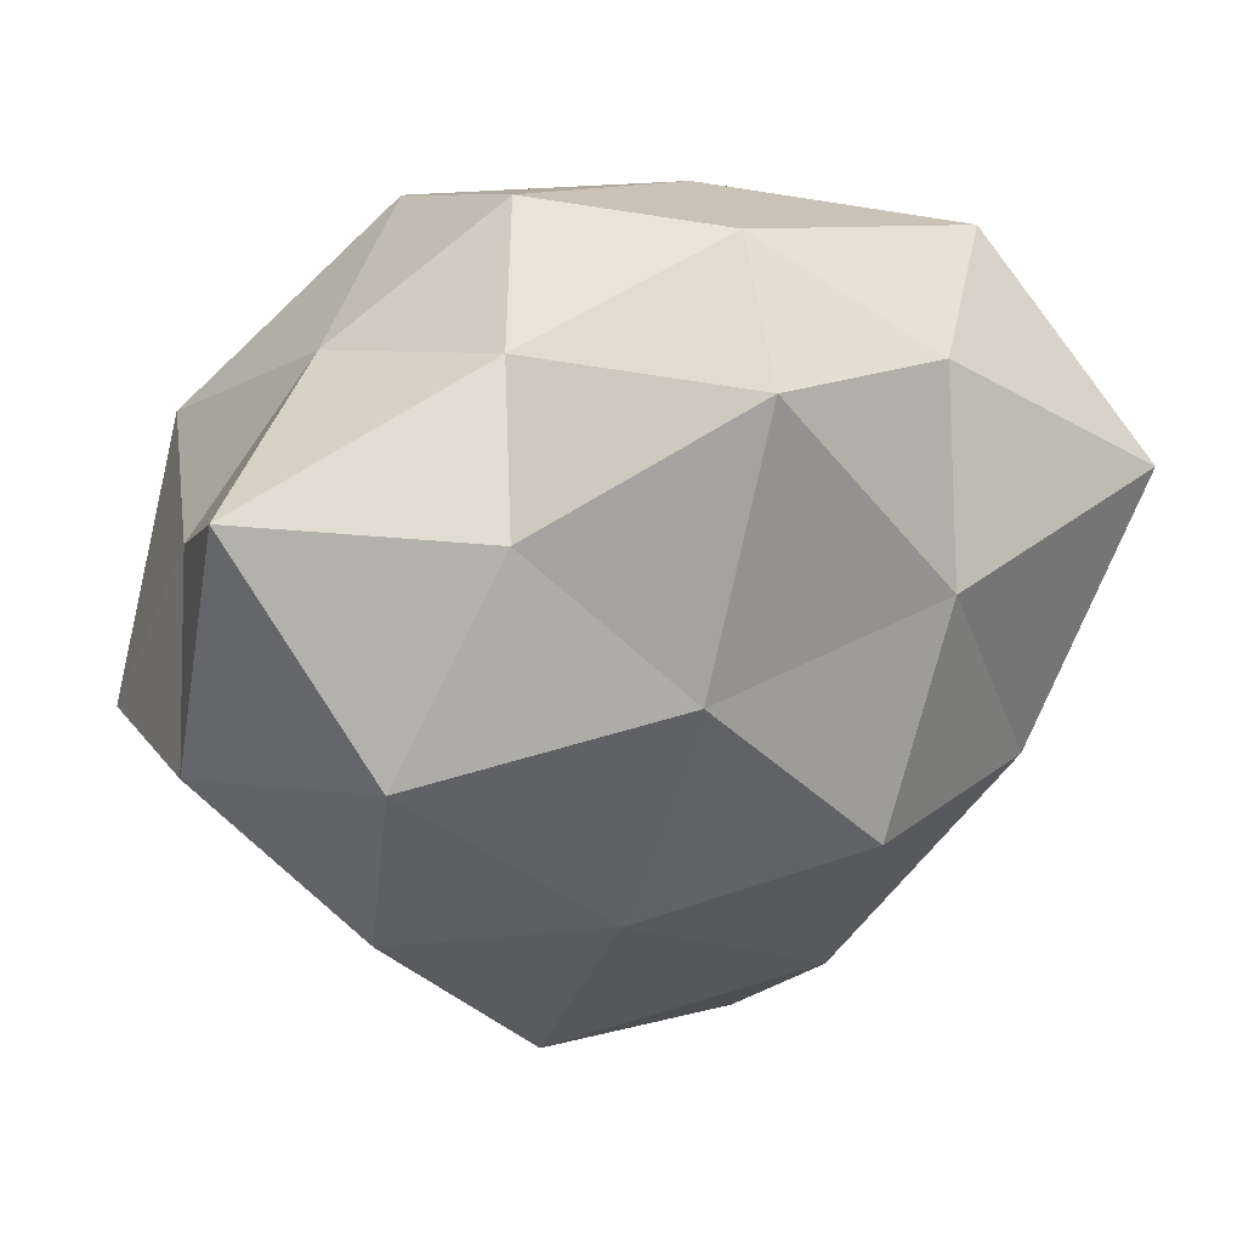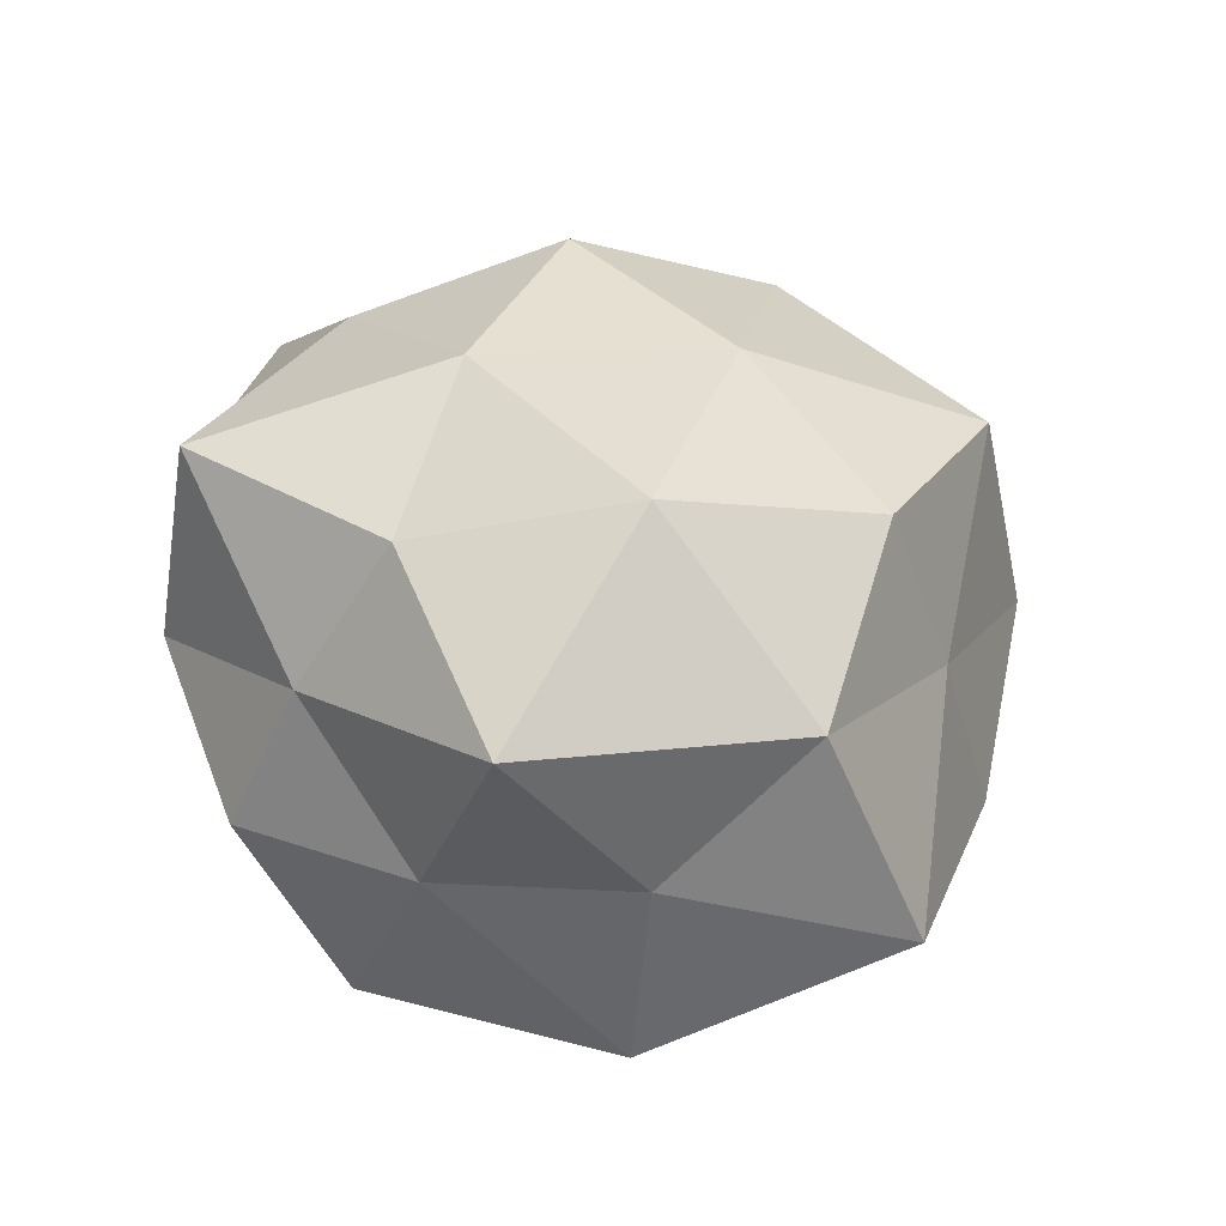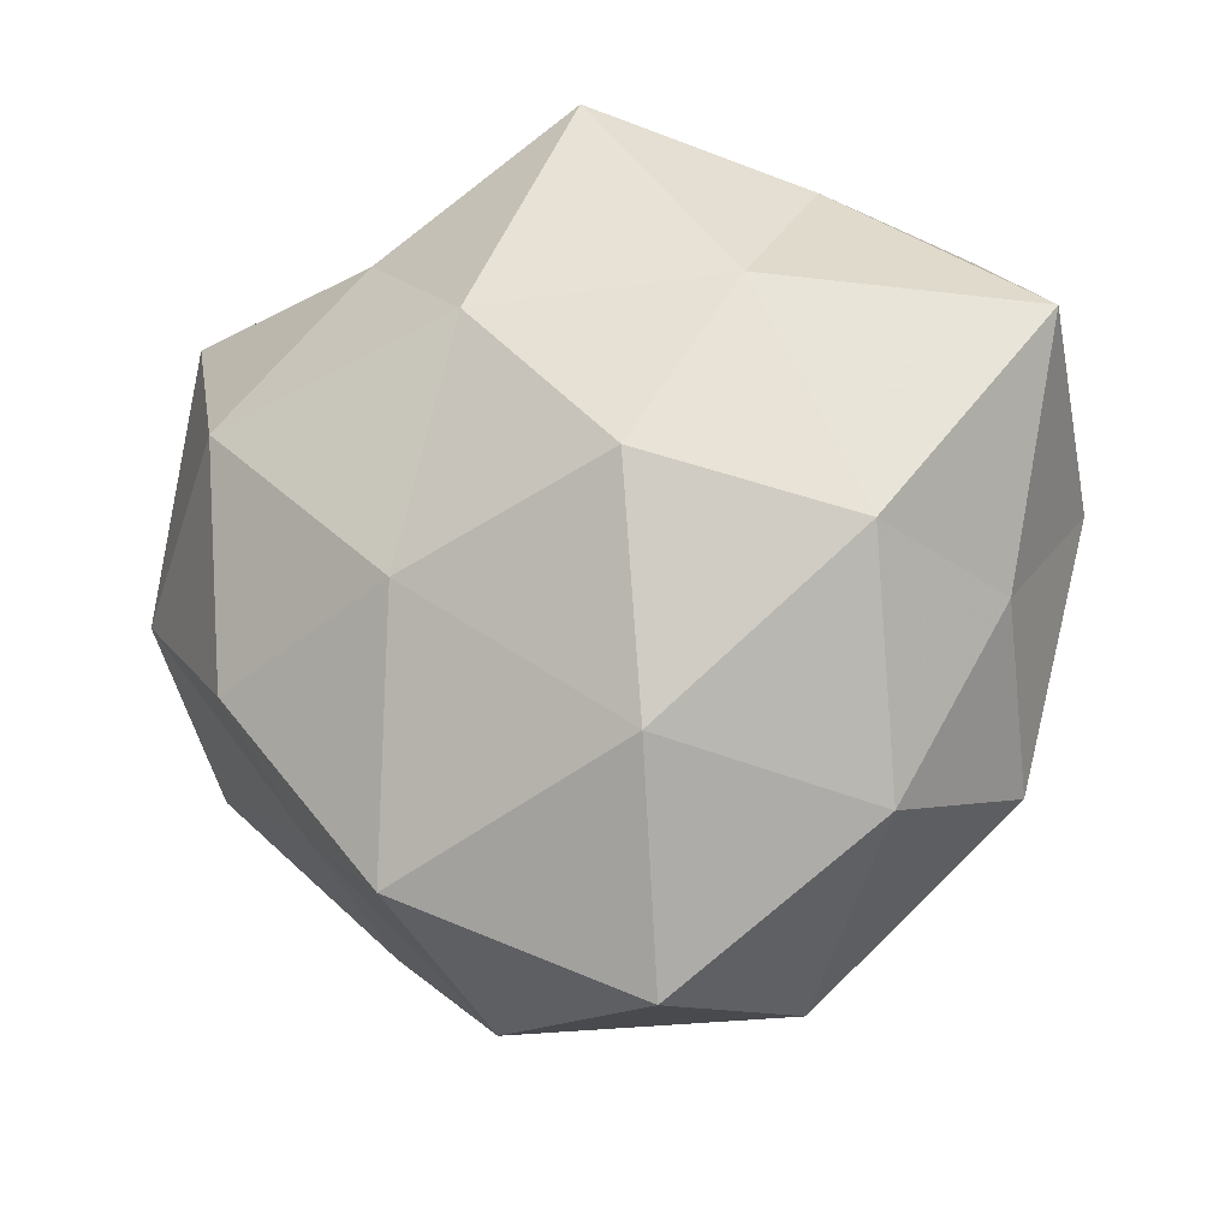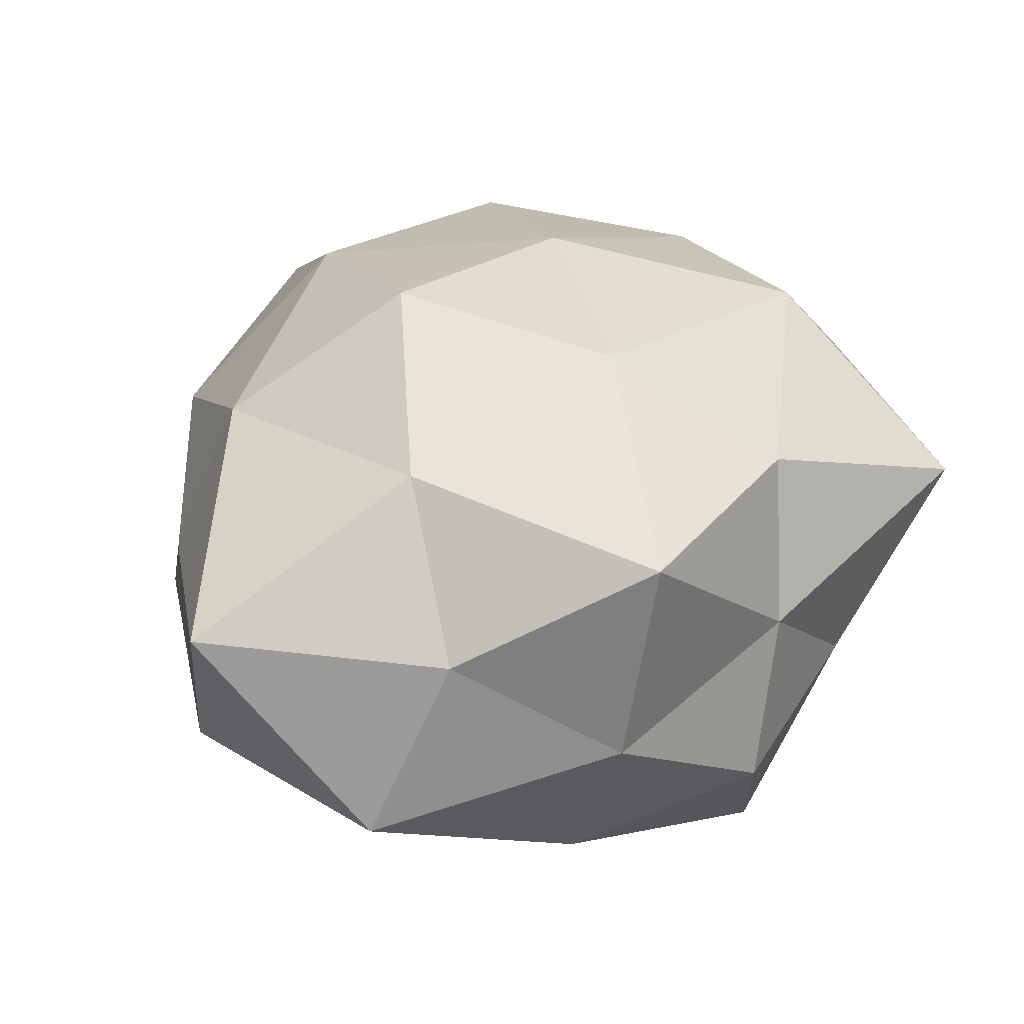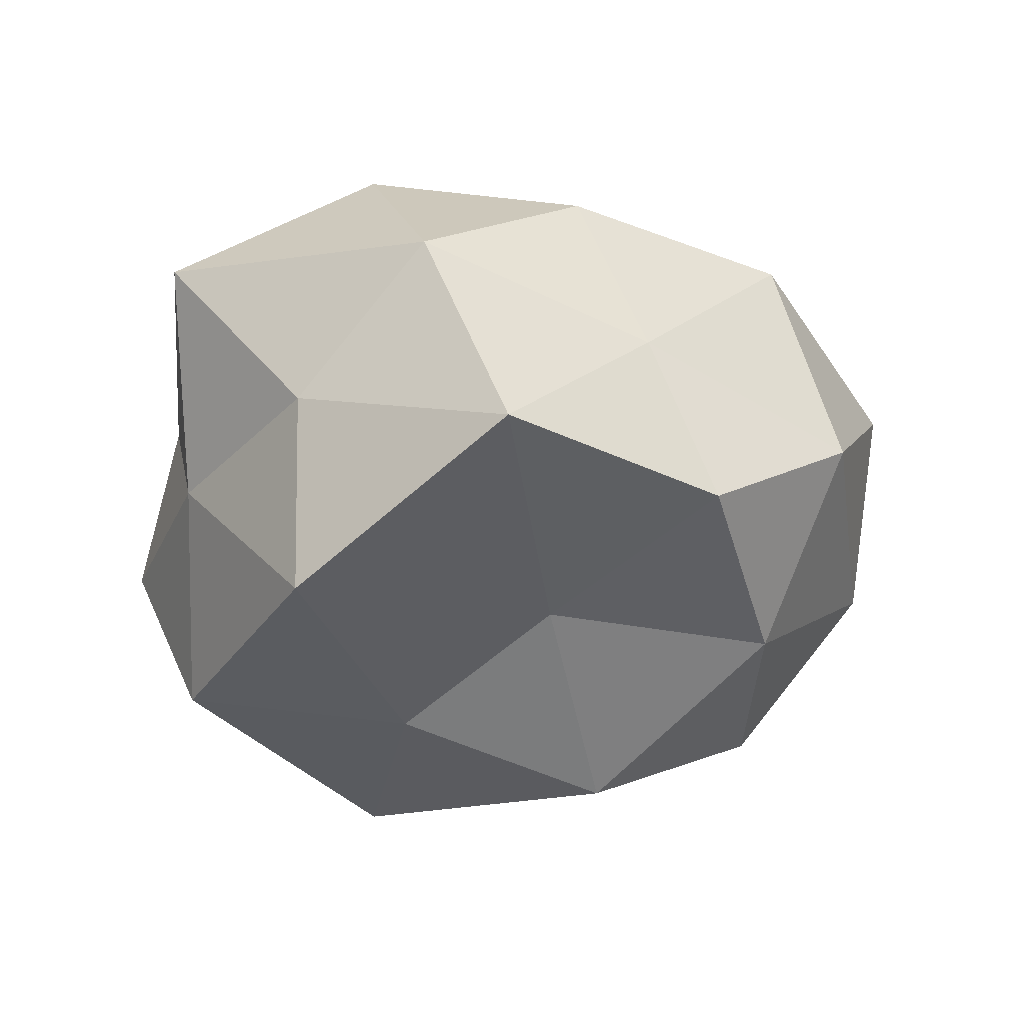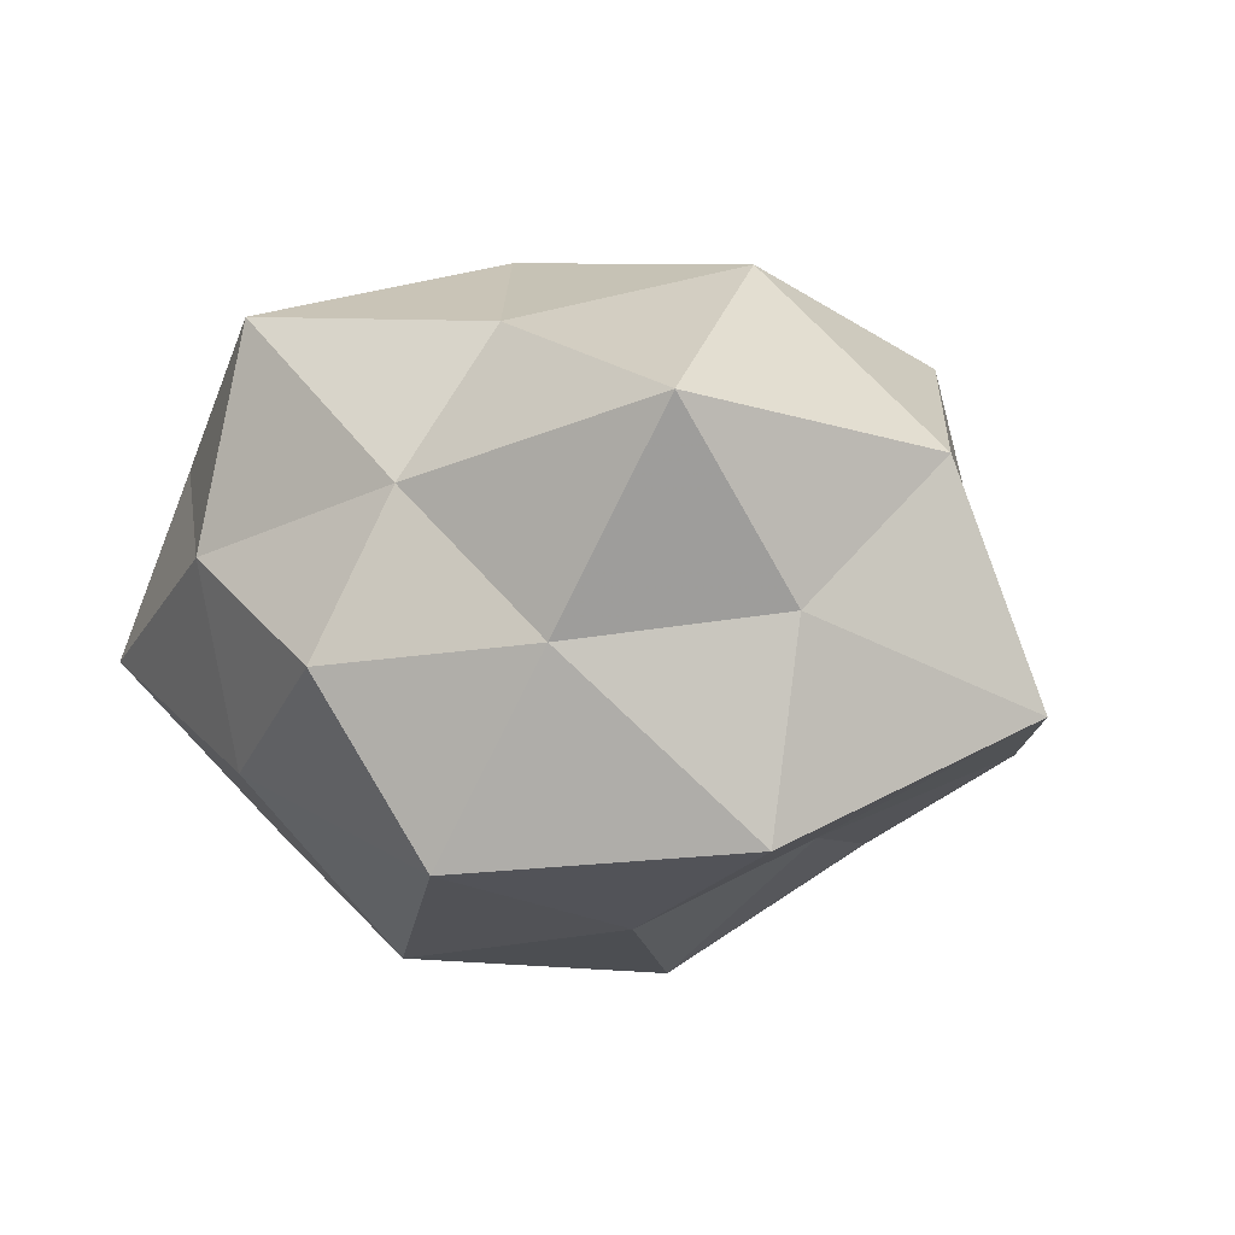
<metadata>
{"format":"obj","ext":"obj","renderer":"f3d","projection":"perspective","resolution":1024,"background":"white","views":[{"elev":39.0,"azim":-17.7,"up":"+Y"},{"elev":29.0,"azim":-115.6,"up":"+Z"},{"elev":-25.0,"azim":19.5,"up":"+Y"},{"elev":39.9,"azim":151.9,"up":"+Z"},{"elev":-25.9,"azim":-79.3,"up":"+Z"},{"elev":-7.1,"azim":-132.5,"up":"+Z"}]}
</metadata>
<code>
v -0.02624 -0.02048 0.003389
v 0.009974 -0.02355 0.02278
v -0.02633 0.00673 0.02451
v -0.02289 0.02517 -0.006672
v -0.01141 0.03069 0.006124
v 0.02458 0.01591 -0.01805
v -0.01129 0.005872 -0.02752
v 0.004293 0.03378 0.02129
v -0.01496 0.02325 0.0193
v 0.0342 -0.008466 0.004384
v -0.01322 -0.0316 0.01748
v -0.005207 -0.02851 -0.01939
v 0.03827 0.004232 -0.008655
v 0.01576 -0.02397 -0.02204
v 0.04083 0.0127 0.01165
v 0.03145 -0.01968 -0.00996
v -0.006683 0.03531 -0.007961
v 0.01096 -0.003755 0.03022
v -0.02462 -0.02634 -0.01251
v -0.03519 0.01092 -0.00422
v 0.02382 -0.003931 -0.02326
v 0.02175 0.02712 0.01183
v -0.0118 0.02726 -0.02372
v -0.01733 -0.009367 -0.01988
v -0.04149 -0.009963 -0.01134
v 0.0132 -0.0367 -0.007766
v 0.02746 -0.007584 0.01972
v 0.008611 0.01375 -0.0298
v -0.02701 -0.014 0.01895
v 0.01015 0.02959 -0.01494
v -0.01104 -0.03746 -0.002208
v -0.00895 -0.009871 0.02674
v 0.002055 -0.0106 -0.03105
v 0.006689 -0.04031 0.009862
v 0.01869 0.01363 0.02321
v 0.03075 0.02799 -0.004026
v -0.03511 0.02375 0.01081
v -0.003111 0.01196 0.02805
v 0.008448 0.03529 0.002054
v -0.03923 -0.001656 0.008695
v 0.02504 -0.02636 0.007847
v -0.03226 0.01123 -0.02203
f 9 8 5
f 15 10 13
f 16 13 10
f 17 4 5
f 21 6 13
f 21 13 16
f 14 21 16
f 23 4 17
f 24 12 19
f 25 19 1
f 24 19 25
f 12 14 26
f 16 26 14
f 27 10 15
f 18 2 27
f 28 6 21
f 7 23 28
f 11 29 1
f 23 17 30
f 28 30 6
f 23 30 28
f 11 1 31
f 31 1 19
f 19 12 31
f 12 26 31
f 32 11 2
f 18 32 2
f 32 3 29
f 32 29 11
f 33 14 12
f 33 21 14
f 7 33 24
f 33 12 24
f 7 28 33
f 28 21 33
f 2 11 34
f 34 11 31
f 31 26 34
f 35 22 8
f 35 15 22
f 27 15 35
f 18 27 35
f 36 13 6
f 15 13 36
f 22 15 36
f 6 30 36
f 4 37 5
f 3 9 37
f 5 37 9
f 4 20 37
f 38 9 3
f 38 8 9
f 38 3 32
f 18 38 32
f 35 8 38
f 18 35 38
f 8 39 5
f 5 39 17
f 8 22 39
f 30 17 39
f 36 39 22
f 30 39 36
f 25 1 40
f 20 25 40
f 40 1 29
f 29 3 40
f 3 37 40
f 40 37 20
f 10 41 16
f 41 26 16
f 2 41 27
f 27 41 10
f 2 34 41
f 41 34 26
f 42 20 4
f 42 4 23
f 7 42 23
f 7 24 42
f 42 25 20
f 24 25 42

</code>
